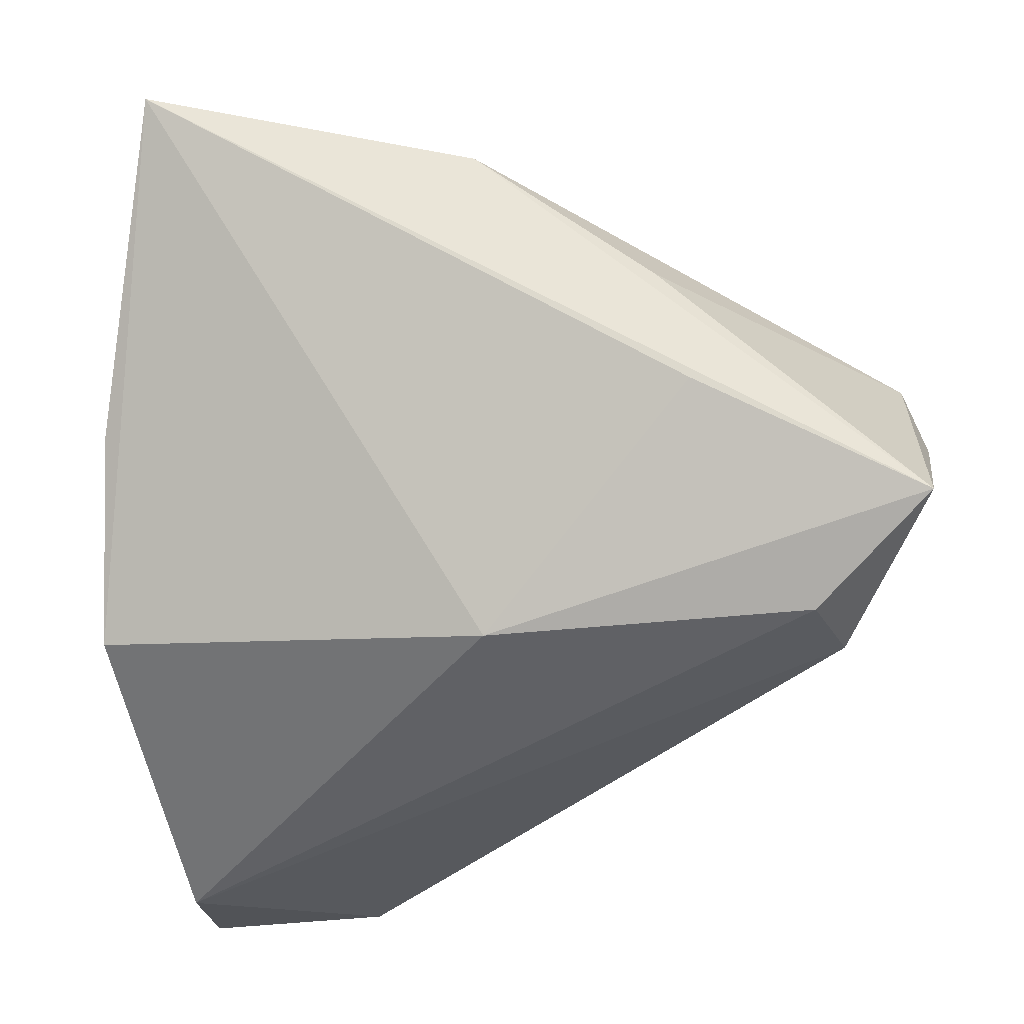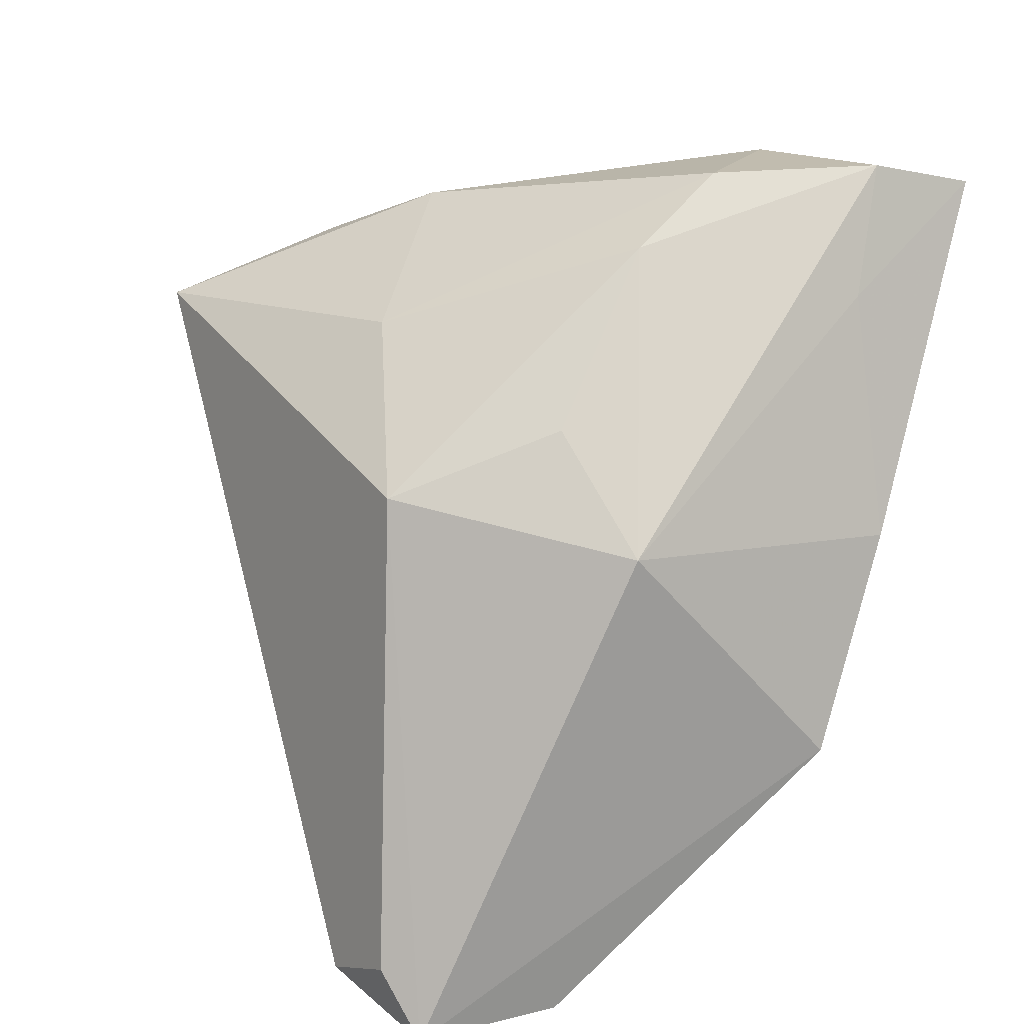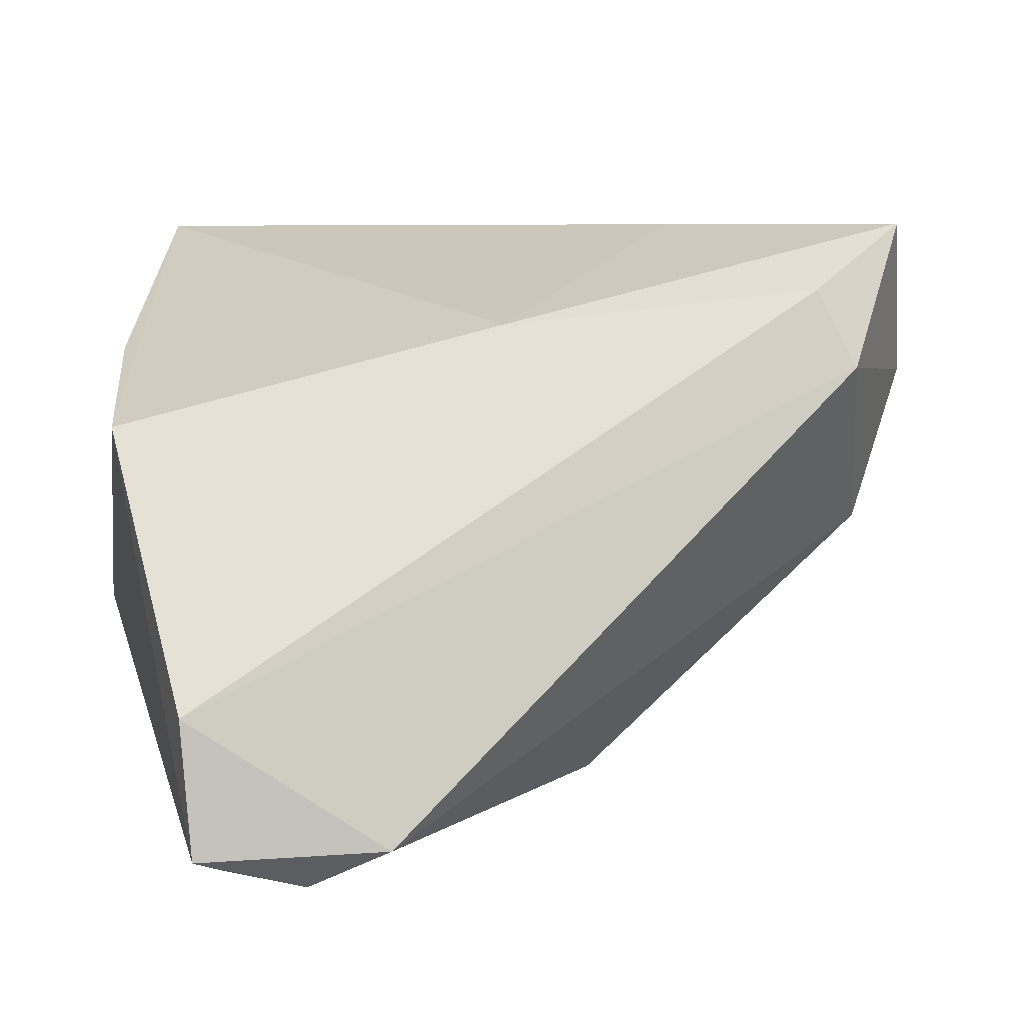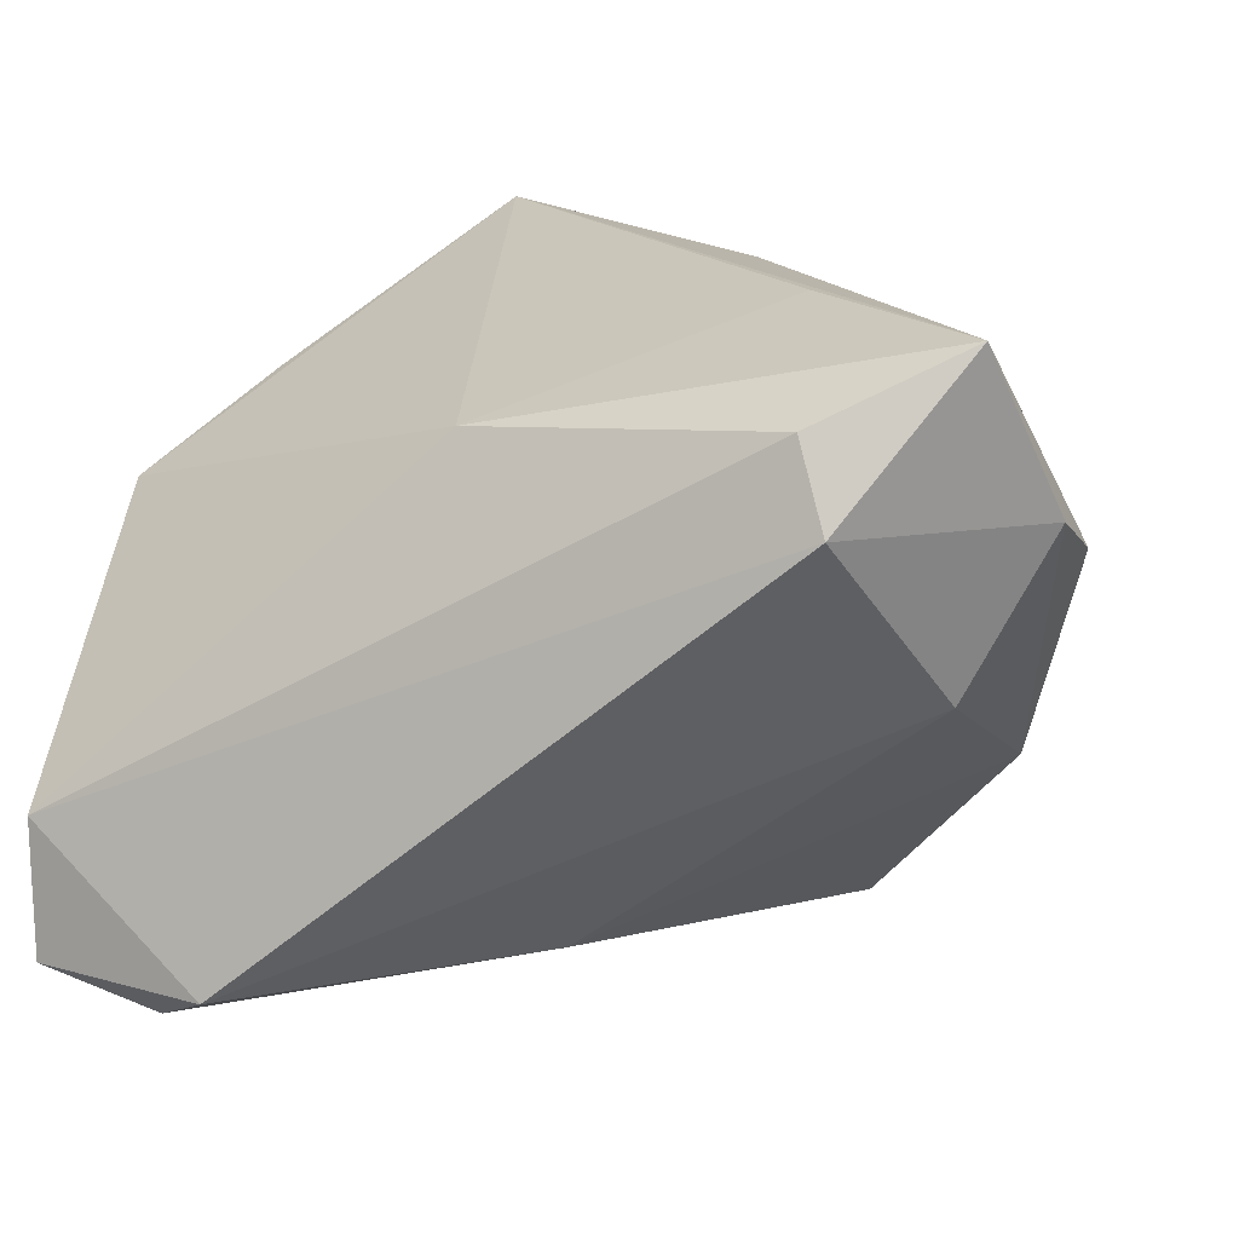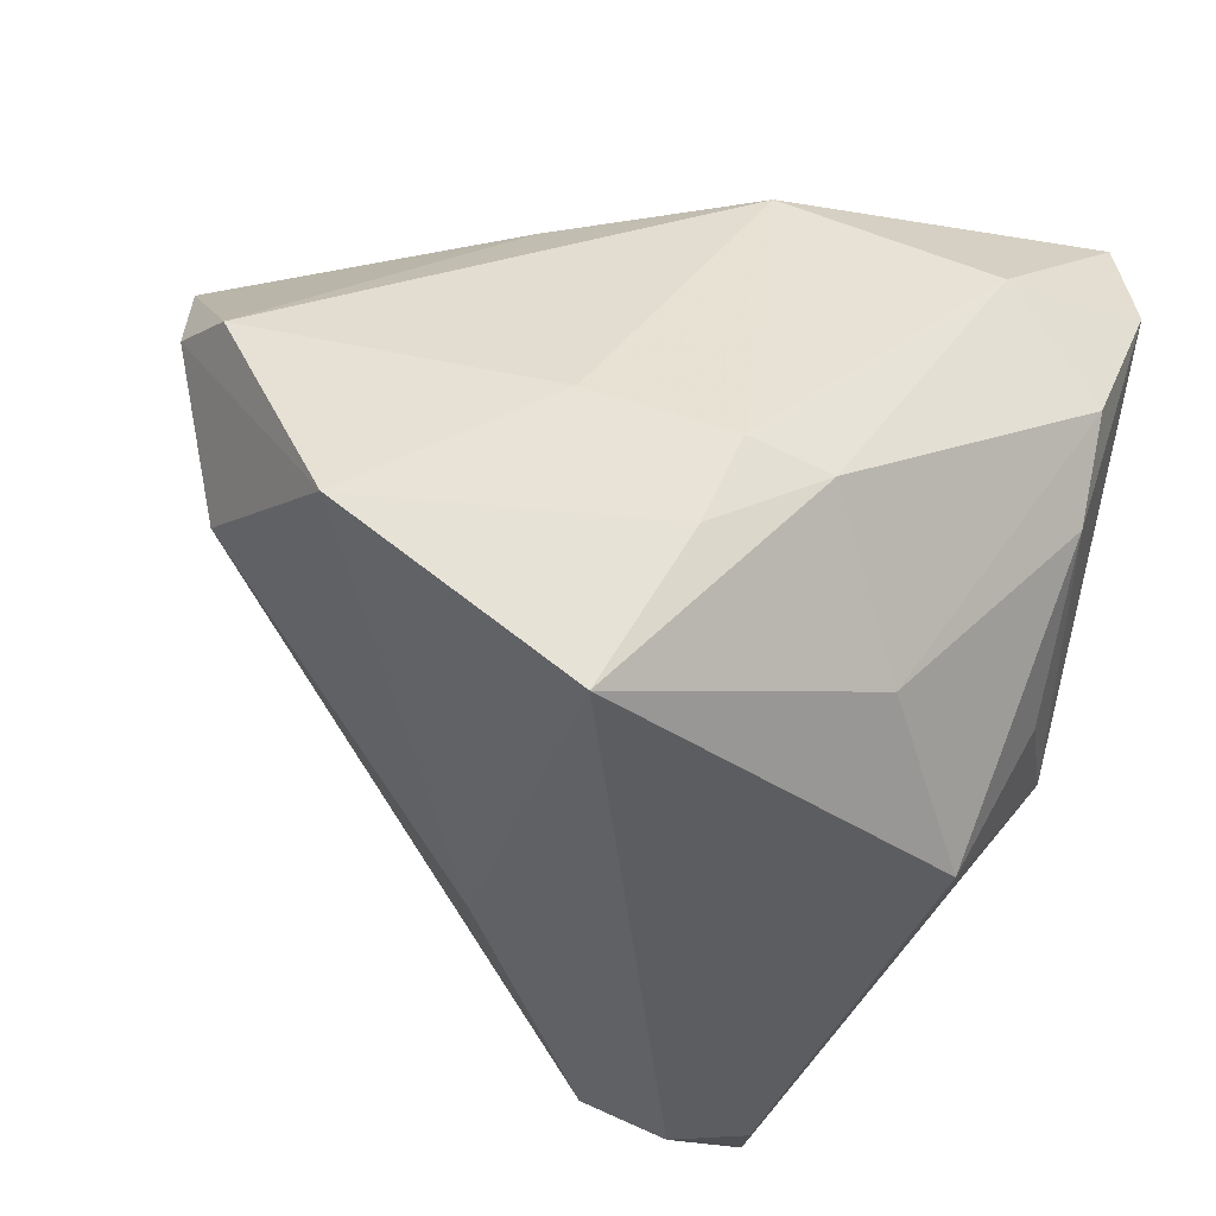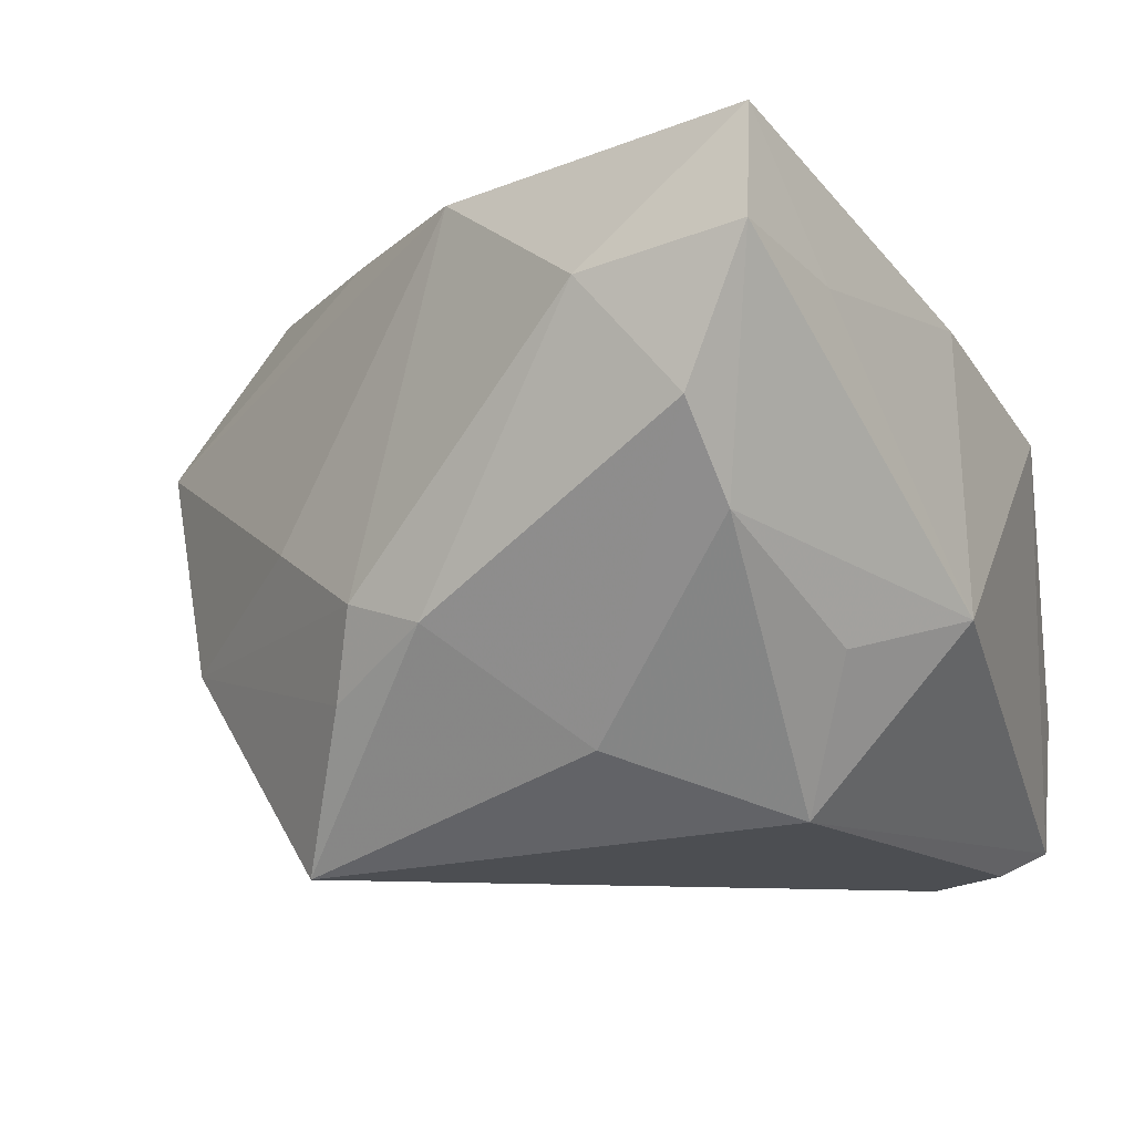
<metadata>
{"format":"obj","ext":"obj","renderer":"f3d","projection":"perspective","resolution":1024,"background":"white","views":[{"elev":72.0,"azim":-4.5,"up":"+Z"},{"elev":13.7,"azim":-116.0,"up":"+Y"},{"elev":6.6,"azim":-10.2,"up":"+Z"},{"elev":16.6,"azim":30.8,"up":"+Z"},{"elev":-39.8,"azim":151.0,"up":"+Z"},{"elev":-9.2,"azim":-154.2,"up":"+Z"}]}
</metadata>
<code>
v 0.05191 -0.01402 0.03543
v -0.03171 -0.03852 -0.03421
v -0.0262 0.04172 0.007418
v -0.03516 -0.04571 -0.03135
v -0.03625 -0.04455 -0.01619
v -0.03603 0.02915 0.01944
v 0.0123 -0.02096 -0.0284
v -0.03233 0.04012 0.03543
v -0.03297 0.01715 -0.01403
v 0.05462 0.005749 0.01231
v -0.02627 0.01032 -0.03047
v 0.004023 0.0376 -0.01167
v 0.02631 0.02758 -0.001897
v -0.03303 0.04242 0.02331
v 0.02342 0.02519 -0.03592
v -0.009632 0.02559 -0.02379
v 0.04283 -0.02688 0.01876
v 0.00494 0.03095 0.03263
v 0.03866 -0.02455 0.02772
v 0.02441 0.0151 0.03221
v -0.0404 0.004096 0.02038
v -0.02276 -0.04148 -0.0357
v 0.04563 0.01308 -0.01234
v 0.01611 0.03273 -0.01885
v -0.04236 -0.01819 0.01234
v -0.04236 0.005258 -0.01016
v -0.01414 -0.04586 -0.03103
v -0.01513 0.04277 0.0199
v 0.02667 0.001016 0.03543
v 0.001812 -0.02361 0.02386
v 0.013 0.03601 -0.009077
v -0.02774 0.03451 -0.002336
v 0.05588 -0.003681 0.01716
v 0.04824 -0.009781 -0.0004735
f 7 34 27
f 5 25 4
f 4 27 5
f 8 1 18
f 18 28 8
f 10 13 18
f 31 28 18
f 18 13 31
f 29 1 8
f 19 1 30
f 30 5 19
f 25 5 30
f 1 29 30
f 8 25 30
f 30 29 8
f 2 11 15
f 4 11 2
f 23 7 15
f 23 34 7
f 23 13 10
f 31 13 23
f 10 1 33
f 33 23 10
f 34 23 33
f 17 1 19
f 17 27 34
f 17 33 1
f 34 33 17
f 19 5 17
f 17 5 27
f 4 25 26
f 26 11 4
f 26 9 11
f 20 1 10
f 10 18 20
f 20 18 1
f 22 2 15
f 22 27 4
f 4 2 22
f 15 7 22
f 7 27 22
f 24 23 15
f 31 23 24
f 12 28 31
f 12 3 28
f 31 24 12
f 12 24 15
f 15 11 16
f 16 12 15
f 3 12 16
f 8 28 14
f 28 3 14
f 21 25 8
f 21 26 25
f 32 16 11
f 3 16 32
f 11 9 32
f 32 14 3
f 9 26 32
f 26 14 32
f 6 14 26
f 26 21 6
f 8 14 6
f 6 21 8

</code>
